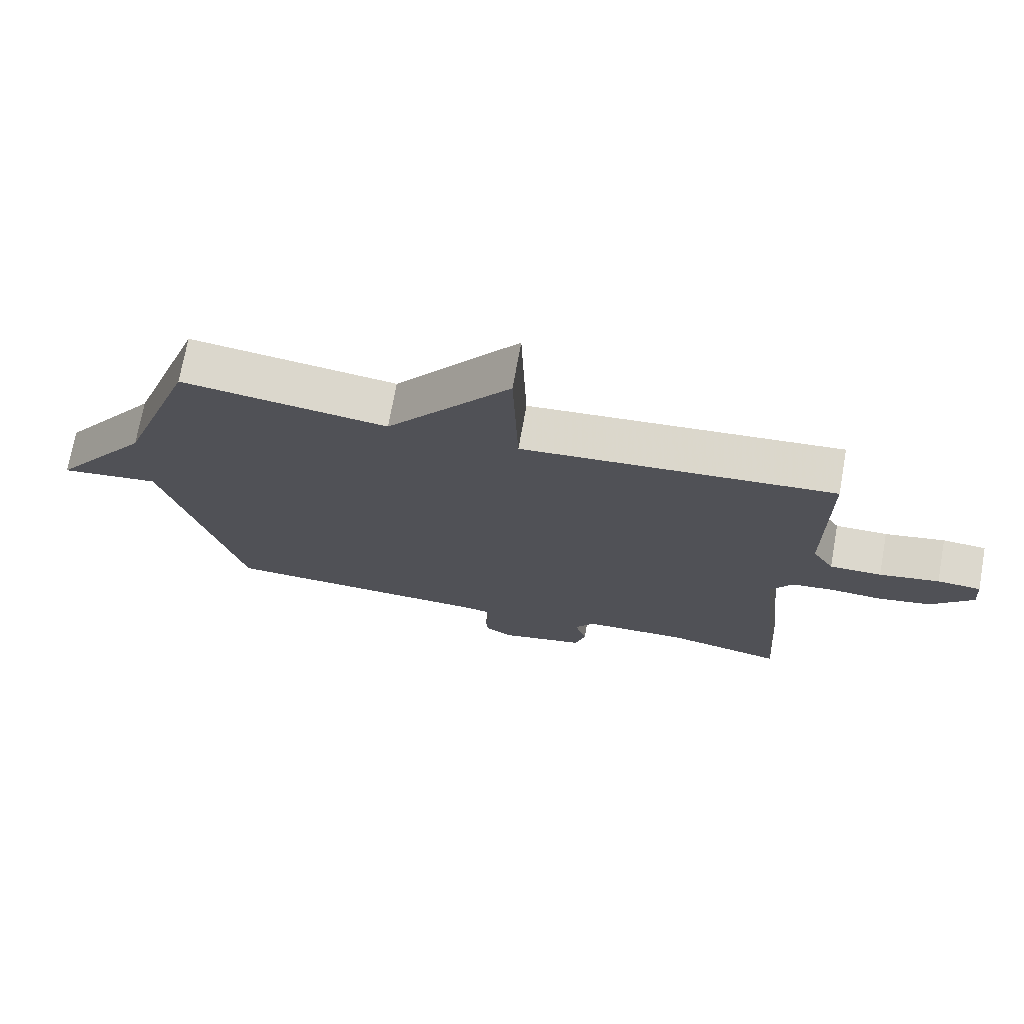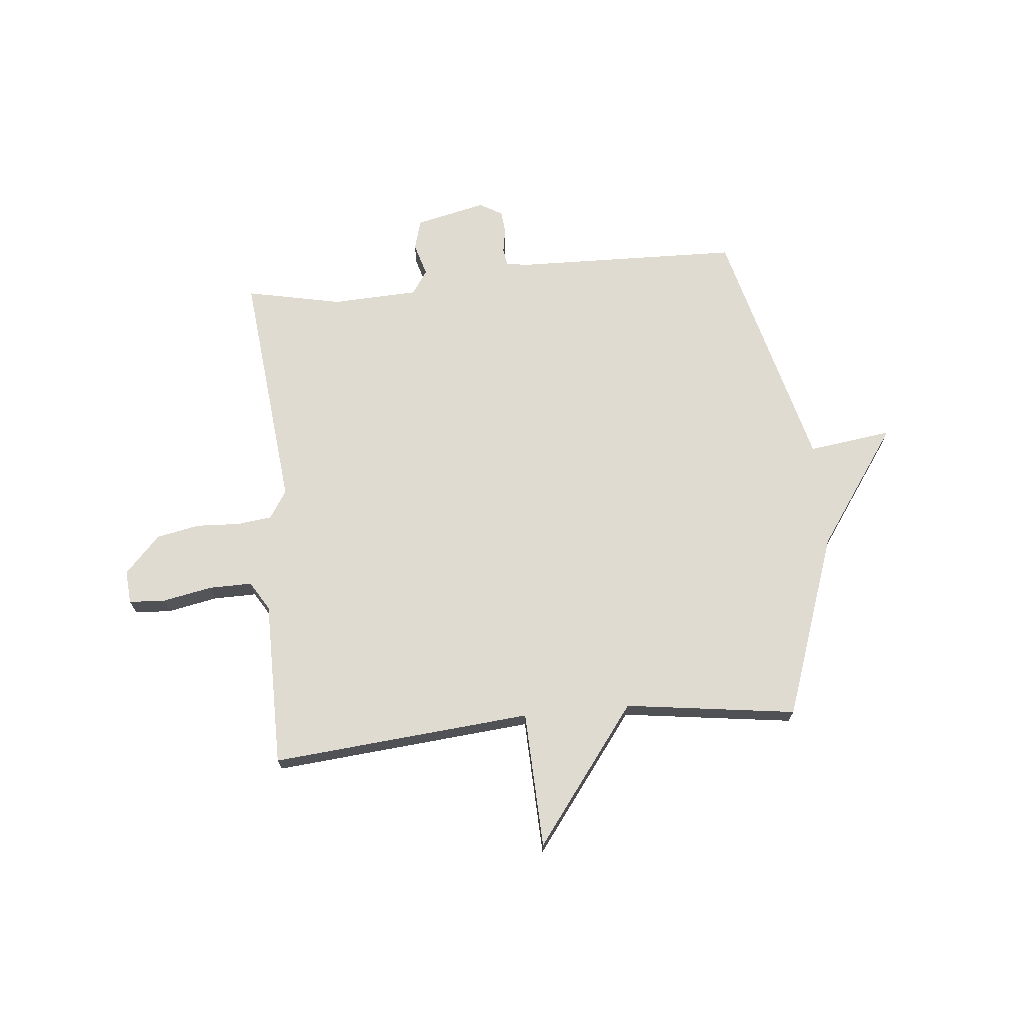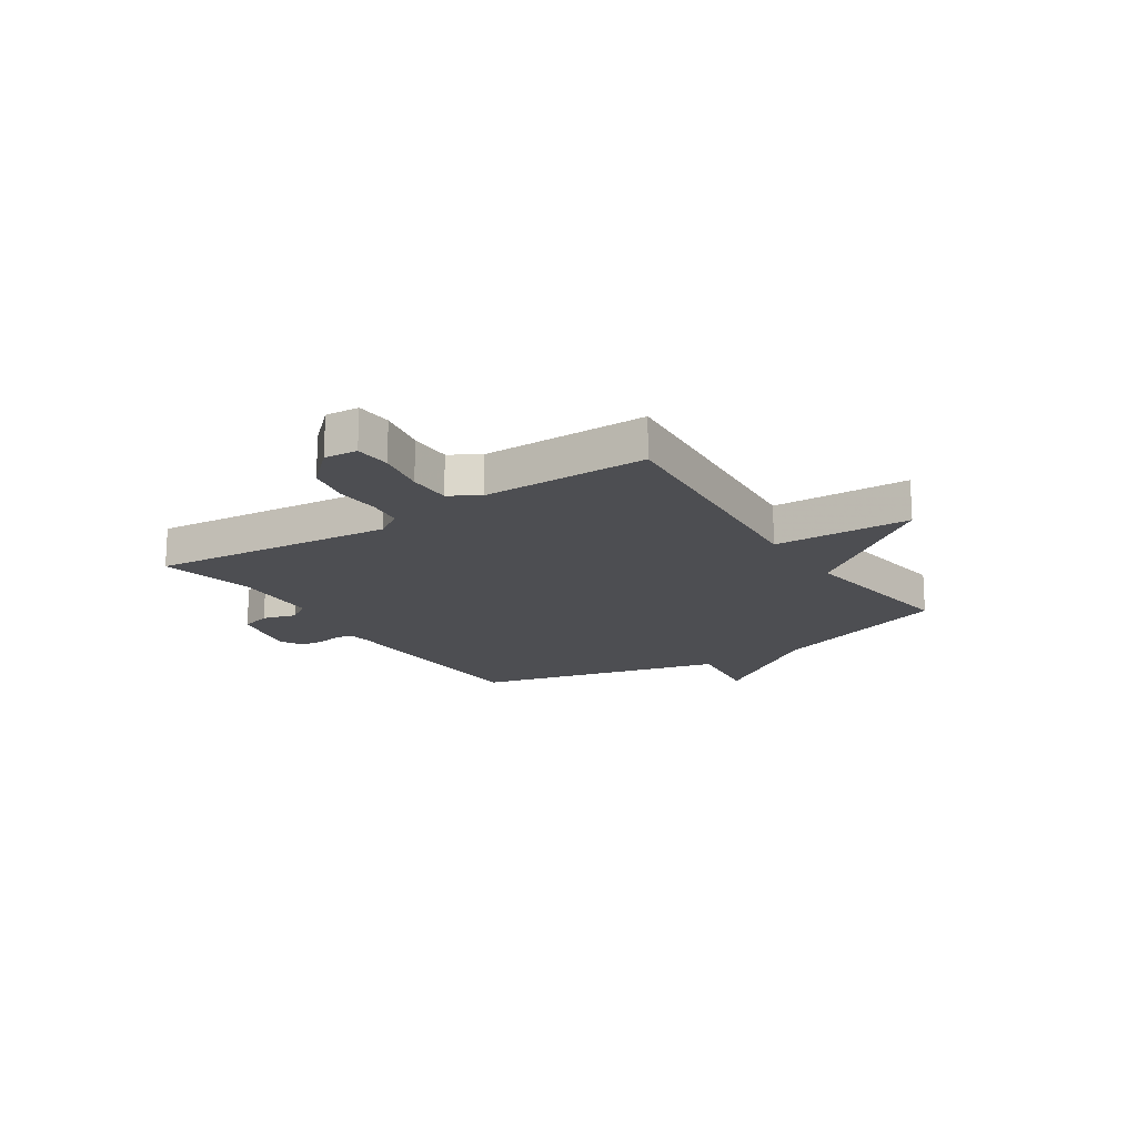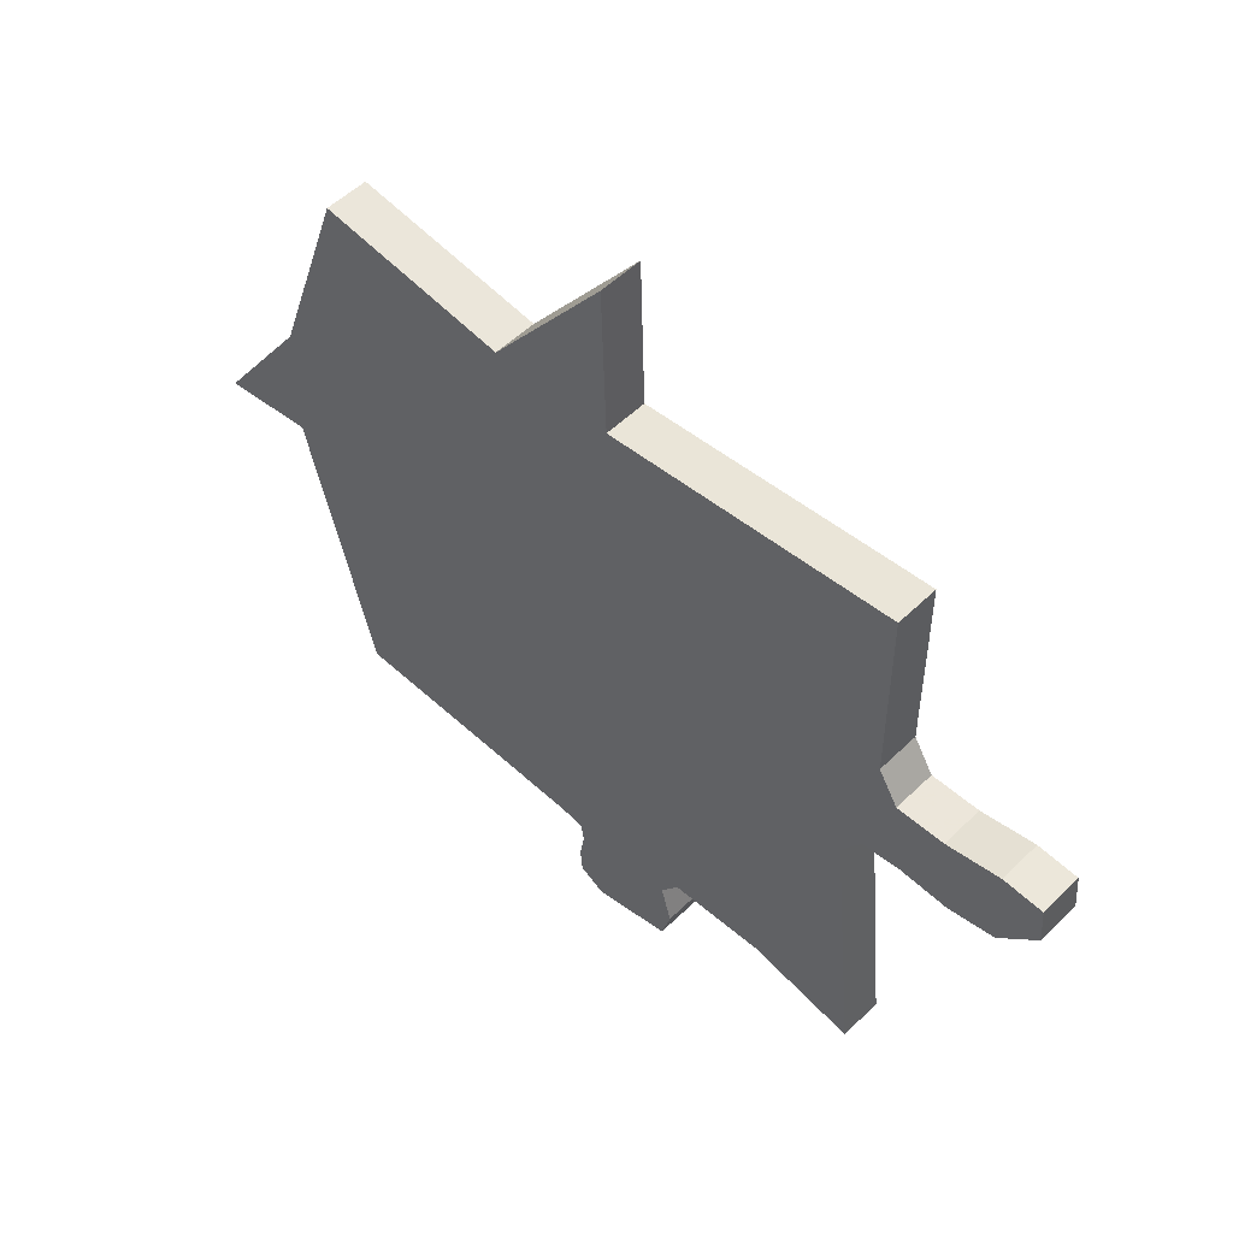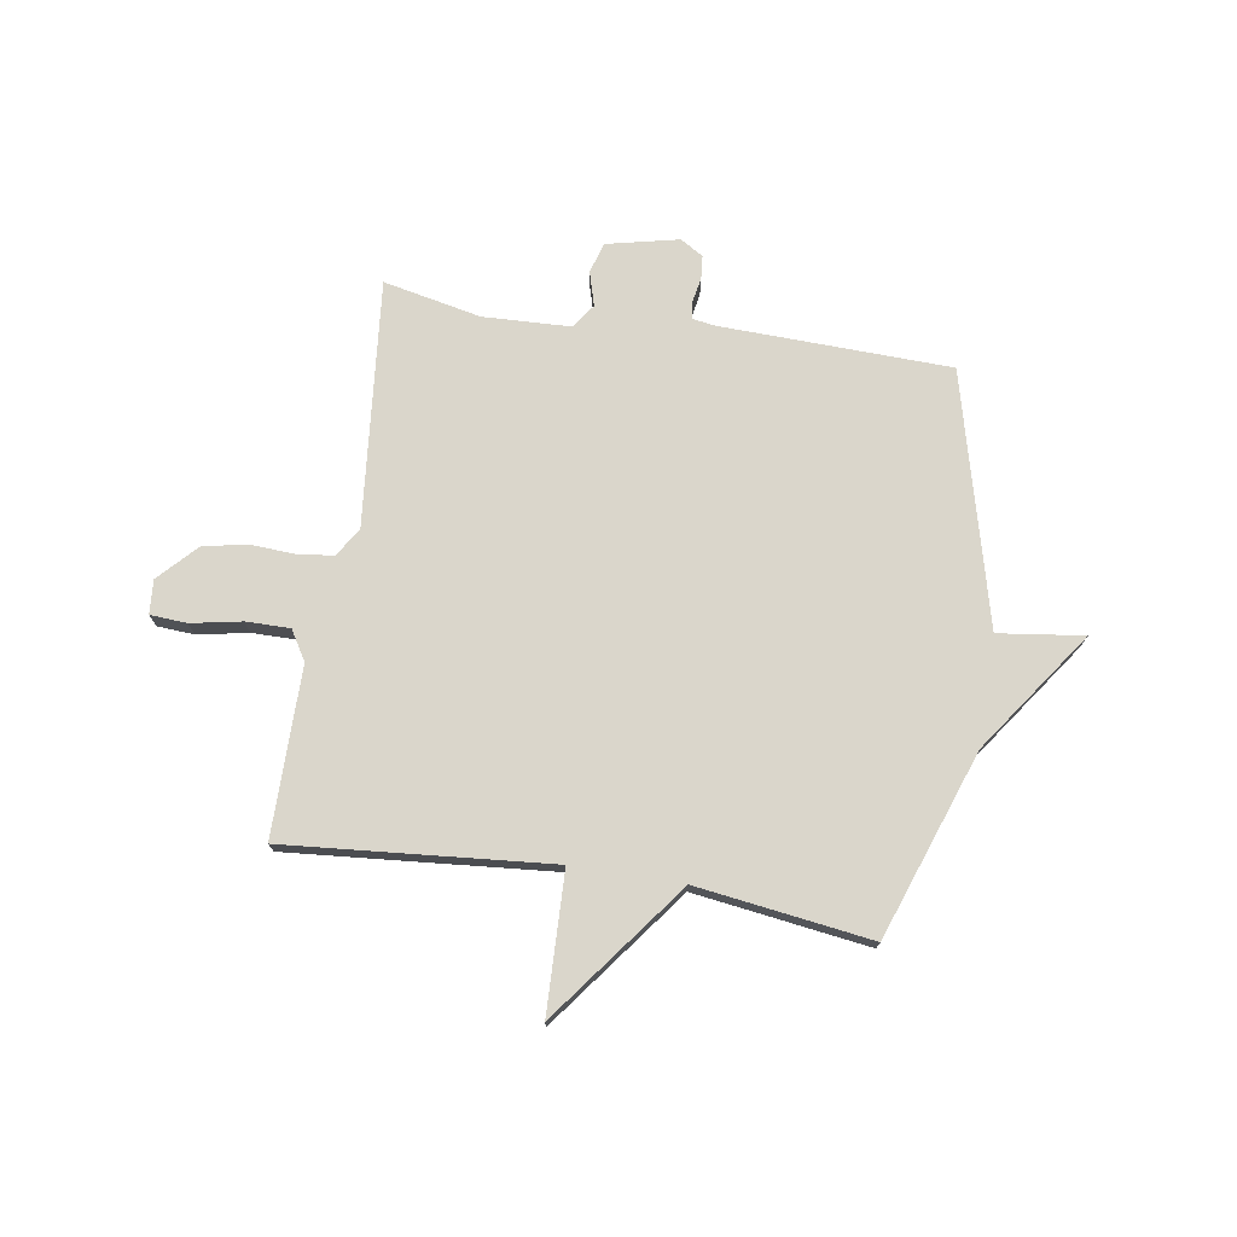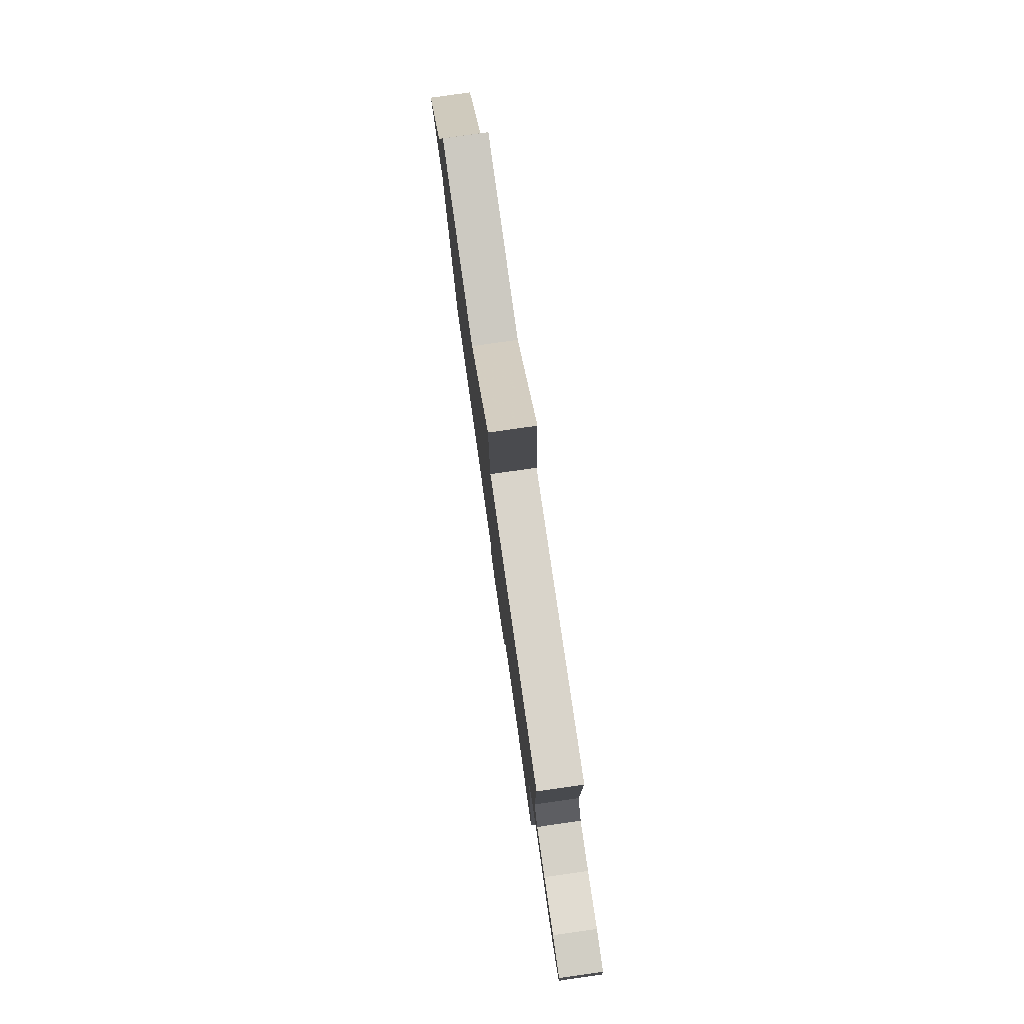
<metadata>
{"format":"obj","ext":"obj","renderer":"f3d","projection":"perspective","resolution":1024,"background":"white","views":[{"elev":72.4,"azim":-169.8,"up":"+Z"},{"elev":70.0,"azim":-5.5,"up":"+Y"},{"elev":-17.2,"azim":-56.5,"up":"+Y"},{"elev":52.8,"azim":-136.1,"up":"+Z"},{"elev":73.9,"azim":9.2,"up":"+Y"},{"elev":79.7,"azim":-98.1,"up":"+Z"}]}
</metadata>
<code>
v -0.5 0.07 0.5
v -0.018 0.07 0.457
v -0.009 0.07 0.711
v 0.182 0.07 0.457
v 0.5 0.07 0.5
v 0.619 0.07 0.16
v 0.774 0.07 -0.061
v 0.619 0.07 -0.04
v 0.5 0.07 -0.5
v 0.082 0.07 -0.511
v 0.04 0.07 -0.517
v 0.035 0.07 -0.55
v 0.043 0.07 -0.595
v 0.039 0.07 -0.637
v -0.003 0.07 -0.662
v -0.134 0.07 -0.632
v -0.15 0.07 -0.576
v -0.132 0.07 -0.514
v -0.162 0.07 -0.47
v -0.322 0.07 -0.463
v -0.5 0.07 -0.5
v -0.454 0.07 -0.05
v -0.487 0.07 0.002
v -0.552 0.07 0.01
v -0.633 0.07 0.006
v -0.713 0.07 0.022
v -0.778 0.07 0.091
v -0.773 0.07 0.153
v -0.706 0.07 0.157
v -0.614 0.07 0.139
v -0.534 0.07 0.138
v -0.501 0.07 0.192
v -0.5 0 0.5
v -0.018 0 0.457
v -0.009 0 0.711
v 0.182 0 0.457
v 0.5 0 0.5
v 0.619 0 0.16
v 0.774 0 -0.061
v 0.619 0 -0.04
v 0.5 0 -0.5
v 0.082 0 -0.511
v 0.04 0 -0.517
v 0.035 0 -0.55
v 0.043 0 -0.595
v 0.039 0 -0.637
v -0.003 0 -0.662
v -0.134 0 -0.632
v -0.15 0 -0.576
v -0.132 0 -0.514
v -0.162 0 -0.47
v -0.322 0 -0.463
v -0.5 0 -0.5
v -0.454 0 -0.05
v -0.487 0 0.002
v -0.552 0 0.01
v -0.633 0 0.006
v -0.713 0 0.022
v -0.778 0 0.091
v -0.773 0 0.153
v -0.706 0 0.157
v -0.614 0 0.139
v -0.534 0 0.138
v -0.501 0 0.192
f 28 29 30
f 27 28 30
f 26 27 30
f 25 26 30
f 24 25 30
f 23 24 30 31
f 22 23 31 32
f 20 21 22
f 32 1 2
f 22 32 2
f 20 22 2
f 19 20 2
f 16 17 18
f 15 16 18
f 14 15 18
f 13 14 18
f 12 13 18
f 18 19 2
f 12 18 2
f 11 12 2
f 8 9 10
f 6 7 8
f 8 10 11
f 6 8 11
f 5 6 11
f 4 5 11
f 2 3 4 11
f 62 61 60
f 62 60 59
f 62 59 58
f 62 58 57
f 62 57 56
f 63 62 56 55
f 64 63 55 54
f 54 53 52
f 34 33 64
f 34 64 54
f 34 54 52
f 34 52 51
f 50 49 48
f 50 48 47
f 50 47 46
f 50 46 45
f 50 45 44
f 34 51 50
f 34 50 44
f 34 44 43
f 42 41 40
f 40 39 38
f 43 42 40
f 43 40 38
f 43 38 37
f 43 37 36
f 43 36 35 34
f 1 33 34 2
f 2 34 35 3
f 3 35 36 4
f 4 36 37 5
f 5 37 38 6
f 6 38 39 7
f 7 39 40 8
f 8 40 41 9
f 9 41 42 10
f 10 42 43 11
f 11 43 44 12
f 12 44 45 13
f 13 45 46 14
f 14 46 47 15
f 15 47 48 16
f 16 48 49 17
f 17 49 50 18
f 18 50 51 19
f 19 51 52 20
f 20 52 53 21
f 21 53 54 22
f 22 54 55 23
f 23 55 56 24
f 24 56 57 25
f 25 57 58 26
f 26 58 59 27
f 27 59 60 28
f 28 60 61 29
f 29 61 62 30
f 30 62 63 31
f 31 63 64 32
f 32 64 33 1

</code>
